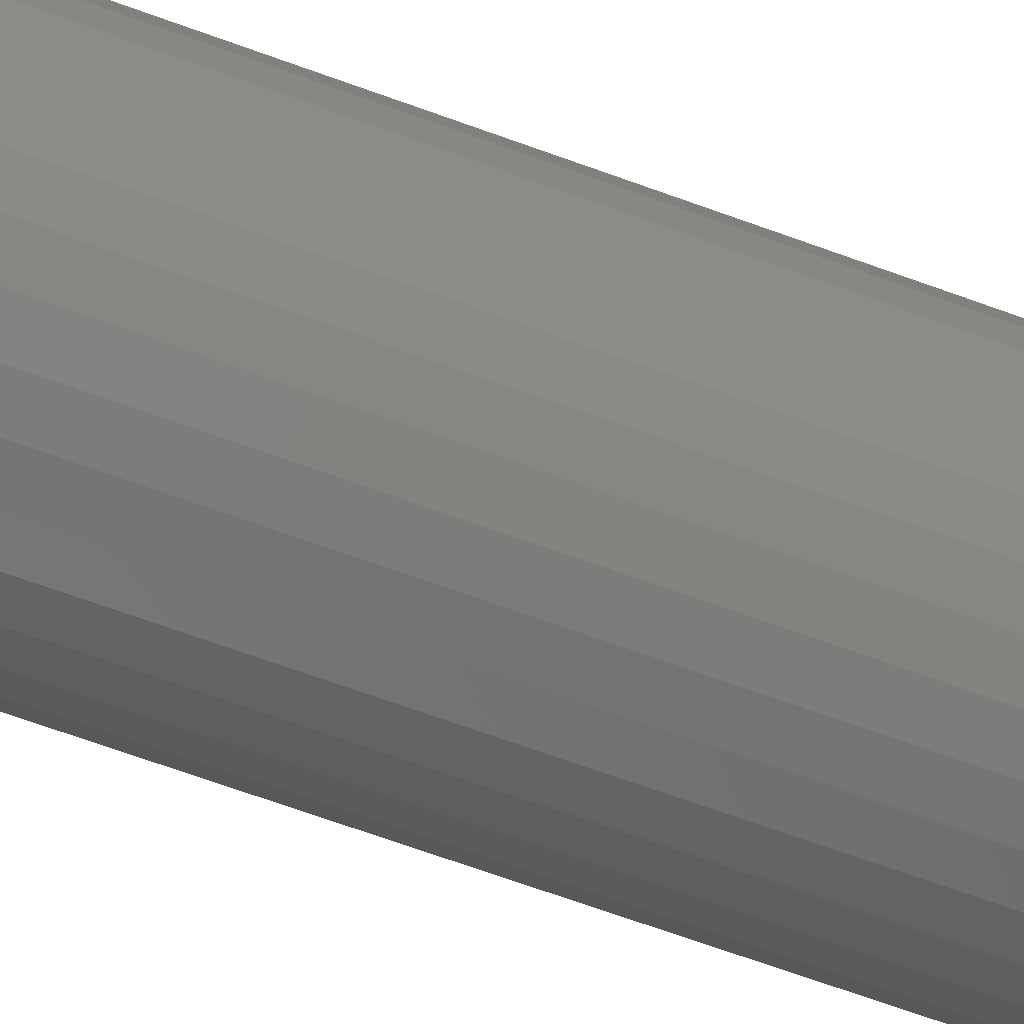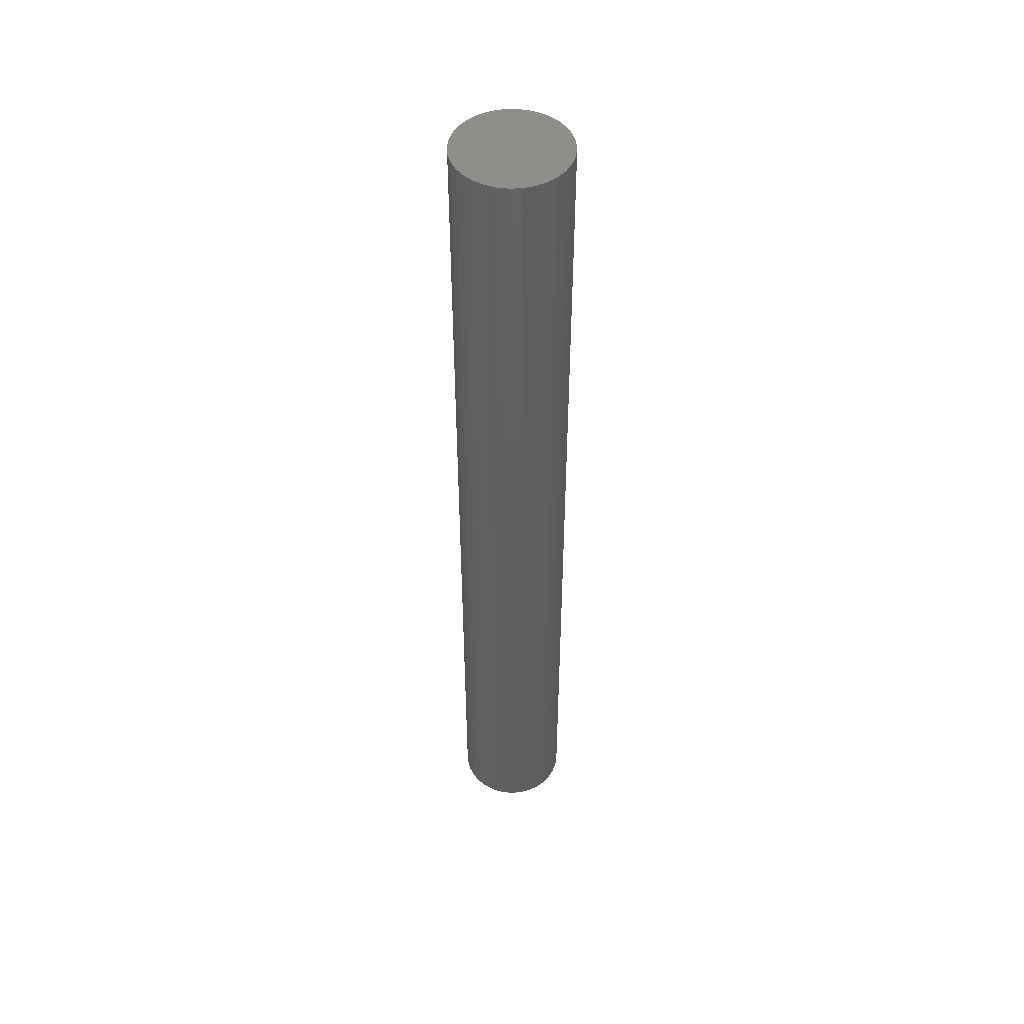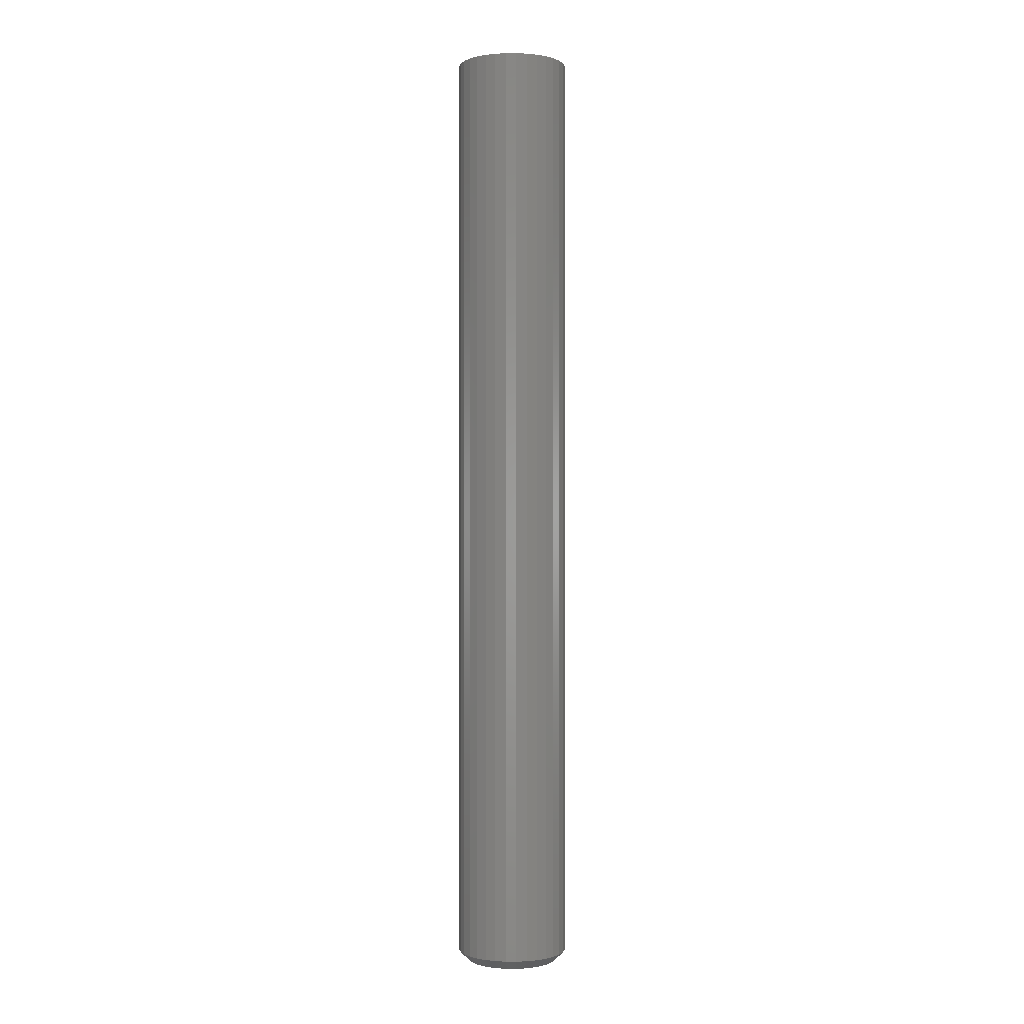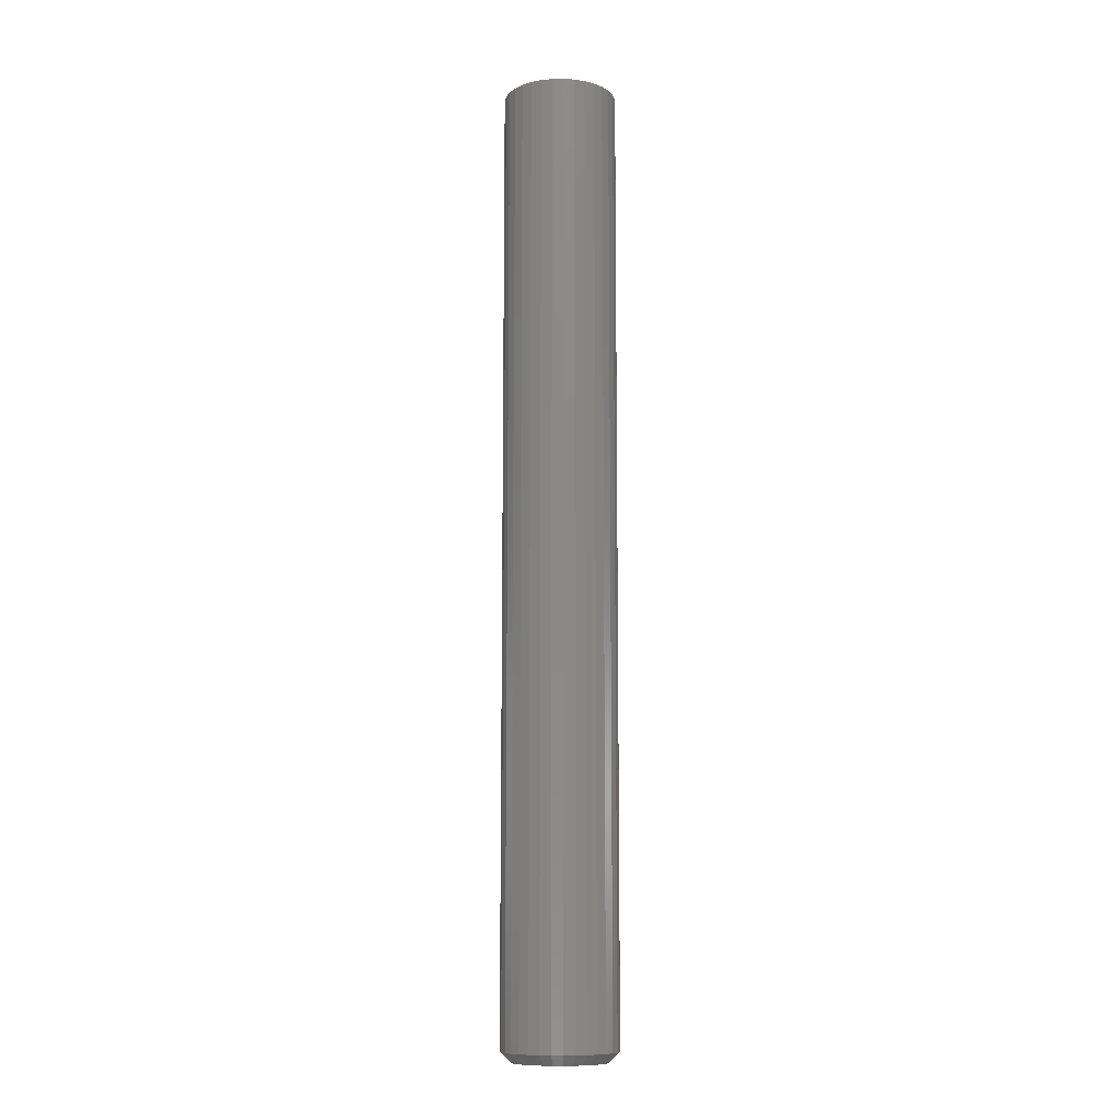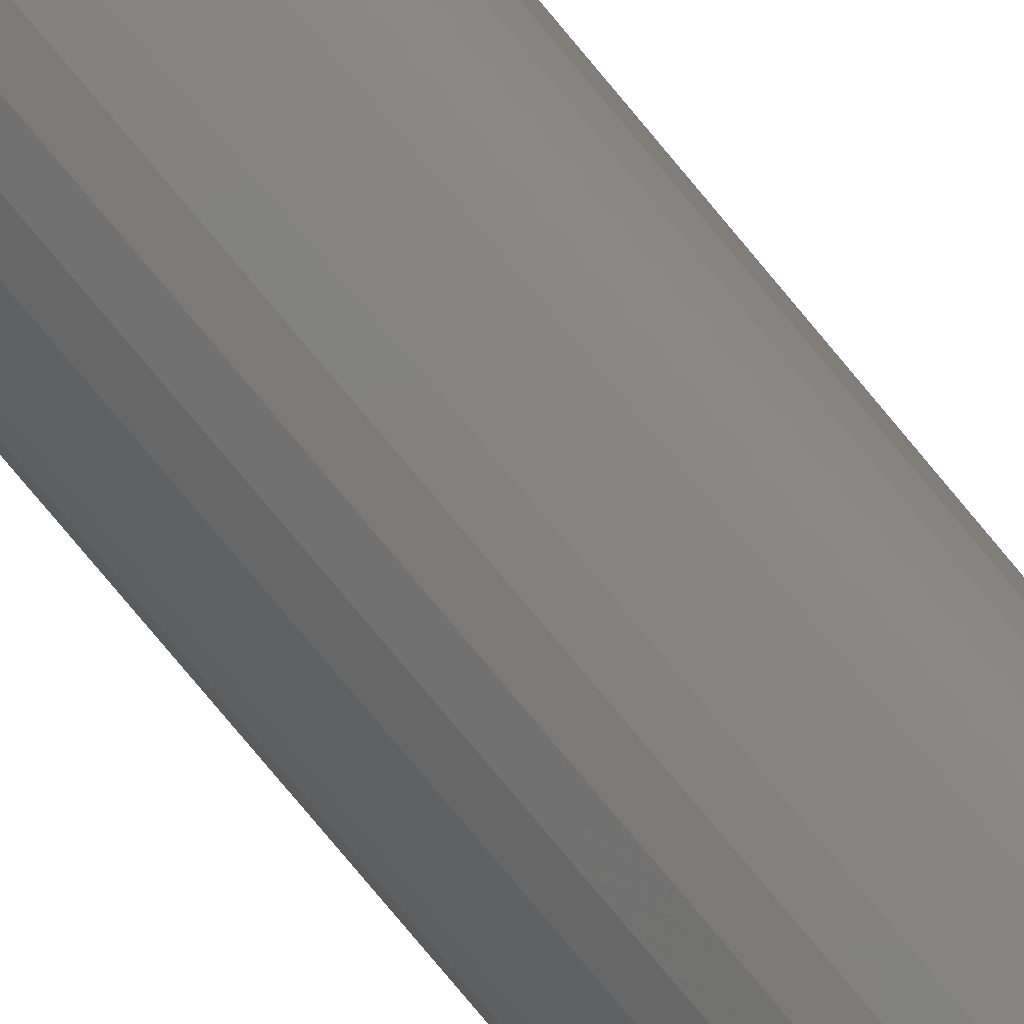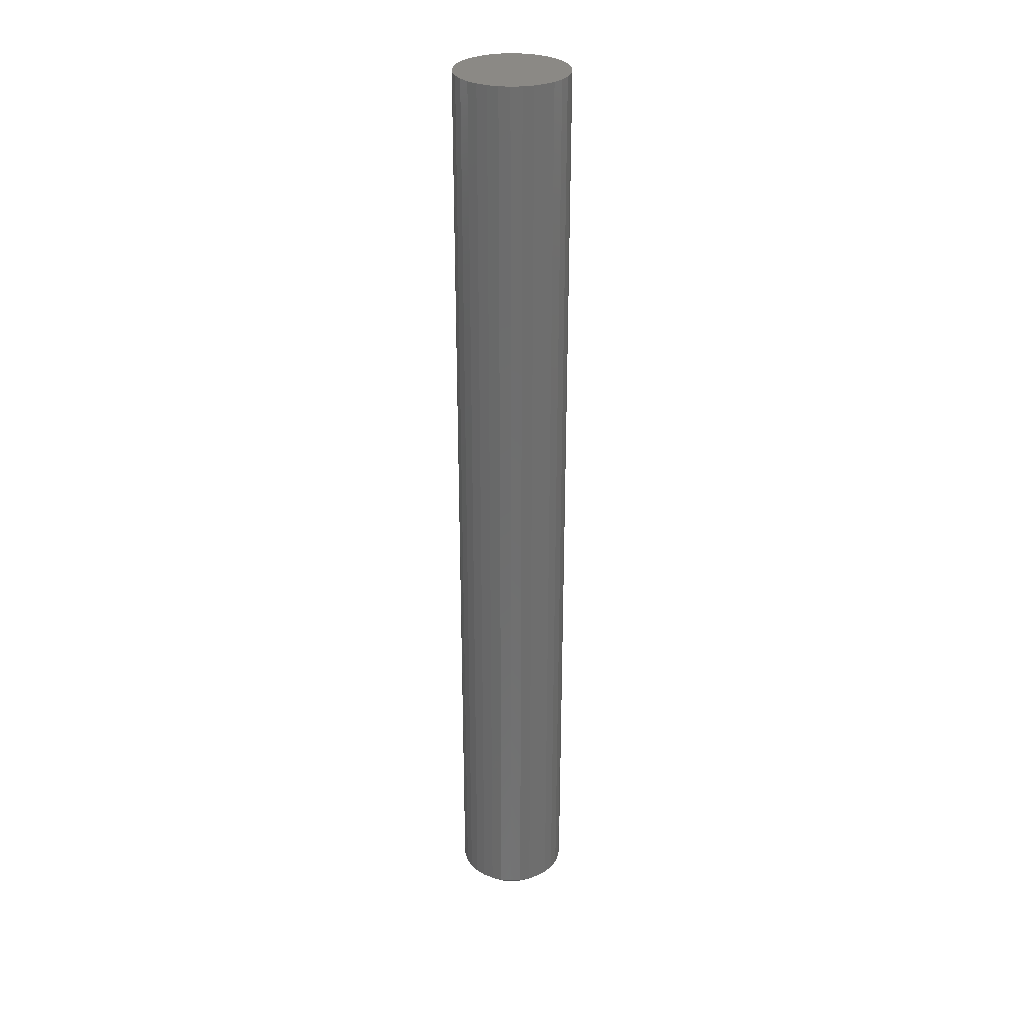
<metadata>
{"format":"stl","ext":"stl","renderer":"f3d","projection":"perspective","resolution":1024,"background":"white","views":[{"elev":-50.2,"azim":66.2,"up":"+Y"},{"elev":48.6,"azim":-31.8,"up":"+Z"},{"elev":-0.2,"azim":17.8,"up":"+Z"},{"elev":-10.5,"azim":176.8,"up":"+Z"},{"elev":-77.9,"azim":39.7,"up":"+Y"},{"elev":29.8,"azim":158.9,"up":"+Z"}]}
</metadata>
<code>
# stl→obj: 96 verts, 188 faces
v -0.009564 0.03381 0
v -0.002699 0.03589 0
v 0.004441 0.0366 0
v 0.01158 0.03589 0
v 0.01845 0.03381 0
v -0.01589 0.03043 0
v 0.02477 0.03043 0
v -0.02144 0.02588 0
v 0.03032 0.02588 0
v -0.02599 0.02033 0
v 0.03487 0.02033 0
v -0.02937 0.014 0
v 0.03825 0.014 0
v -0.03145 0.007139 0
v 0.04033 0.007139 0
v 0.03825 -0.014 0
v -0.02937 -0.014 0
v 0.04033 -0.007139 0
v -0.02599 -0.02033 0
v 0.03487 -0.02033 0
v -0.02144 -0.02588 0
v 0.03032 -0.02588 0
v -0.01589 -0.03043 0
v 0.02477 -0.03043 0
v -0.009564 -0.03381 0
v 0.01845 -0.03381 0
v -0.002699 -0.03589 0
v 0.004441 -0.0366 0
v 0.01158 -0.03589 0
v -0.03145 -0.007139 0
v -0.03215 -3.745e-17 0
v 0.04104 -1.839e-17 0
v 0.04885 -5.032e-17 0.007812
v 0.04885 0 0.75
v 0.048 -0.008664 0.007812
v 0.048 -0.008664 0.75
v 0.04547 -0.01699 0.007812
v 0.04547 -0.01699 0.75
v 0.04136 -0.02467 0.007812
v 0.04136 -0.02467 0.75
v 0.03584 -0.0314 0.007812
v 0.03584 -0.0314 0.75
v 0.02911 -0.03692 0.007812
v 0.02911 -0.03692 0.75
v 0.02143 -0.04103 0.007812
v 0.02143 -0.04103 0.75
v 0.0131 -0.04355 0.007812
v 0.0131 -0.04355 0.75
v 0.004441 -0.04441 0.007812
v 0.004441 -0.04441 0.75
v -0.004223 -0.04355 0.007812
v -0.004223 -0.04355 0.75
v -0.01255 -0.04103 0.007812
v -0.01255 -0.04103 0.75
v -0.02023 -0.03692 0.007812
v -0.02023 -0.03692 0.75
v -0.02696 -0.0314 0.007812
v -0.02696 -0.0314 0.75
v -0.03248 -0.02467 0.007812
v -0.03248 -0.02467 0.75
v -0.03659 -0.01699 0.007812
v -0.03659 -0.01699 0.75
v -0.03911 -0.008664 0.007812
v -0.03911 -0.008664 0.75
v -0.03997 5.438e-18 0.007812
v -0.03997 5.438e-18 0.75
v -0.03911 0.008664 0.007812
v -0.03911 0.008664 0.75
v -0.03659 0.01699 0.007812
v -0.03659 0.01699 0.75
v -0.03248 0.02467 0.007812
v -0.03248 0.02467 0.75
v -0.02696 0.0314 0.007812
v -0.02696 0.0314 0.75
v -0.02023 0.03692 0.007812
v -0.02023 0.03692 0.75
v -0.01255 0.04103 0.007812
v -0.01255 0.04103 0.75
v -0.004223 0.04355 0.007812
v -0.004223 0.04355 0.75
v 0.004441 0.04441 0.007812
v 0.004441 0.04441 0.75
v 0.0131 0.04355 0.007812
v 0.0131 0.04355 0.75
v 0.02143 0.04103 0.007812
v 0.02143 0.04103 0.75
v 0.02911 0.03692 0.007812
v 0.02911 0.03692 0.75
v 0.03584 0.0314 0.007812
v 0.03584 0.0314 0.75
v 0.04136 0.02467 0.007812
v 0.04136 0.02467 0.75
v 0.04547 0.01699 0.007812
v 0.04547 0.01699 0.75
v 0.048 0.008664 0.007812
v 0.048 0.008664 0.75
f 1 2 3
f 1 3 4
f 5 1 4
f 6 1 5
f 7 6 5
f 8 6 7
f 9 8 7
f 10 8 9
f 11 10 9
f 12 10 11
f 13 12 11
f 14 12 13
f 15 14 13
f 16 17 18
f 19 17 16
f 20 19 16
f 21 19 20
f 22 21 20
f 23 21 22
f 24 23 22
f 25 23 24
f 26 25 24
f 27 25 26
f 28 27 26
f 29 28 26
f 17 30 18
f 18 30 31
f 18 31 32
f 32 31 14
f 32 14 15
f 33 34 35
f 35 34 36
f 35 36 37
f 37 36 38
f 37 38 39
f 39 38 40
f 39 40 41
f 41 40 42
f 41 42 43
f 43 42 44
f 43 44 45
f 45 44 46
f 45 46 47
f 47 46 48
f 47 48 49
f 49 48 50
f 49 50 51
f 51 50 52
f 51 52 53
f 53 52 54
f 53 54 55
f 55 54 56
f 55 56 57
f 57 56 58
f 57 58 59
f 59 58 60
f 59 60 61
f 61 60 62
f 61 62 63
f 63 62 64
f 63 64 65
f 65 64 66
f 65 66 67
f 67 66 68
f 67 68 69
f 69 68 70
f 69 70 71
f 71 70 72
f 71 72 73
f 73 72 74
f 73 74 75
f 75 74 76
f 75 76 77
f 77 76 78
f 77 78 79
f 79 78 80
f 79 80 81
f 81 80 82
f 81 82 83
f 83 82 84
f 83 84 85
f 85 84 86
f 85 86 87
f 87 86 88
f 87 88 89
f 89 88 90
f 89 90 91
f 91 90 92
f 91 92 93
f 93 92 94
f 93 94 95
f 95 94 96
f 95 96 33
f 33 96 34
f 31 63 65
f 31 30 63
f 33 18 32
f 33 35 18
f 17 61 63
f 17 63 30
f 19 57 59
f 59 61 19
f 19 61 17
f 25 53 55
f 25 55 23
f 55 21 23
f 27 49 51
f 51 53 27
f 27 53 25
f 26 45 47
f 26 47 29
f 47 28 29
f 24 41 43
f 43 45 24
f 24 45 26
f 16 37 39
f 16 39 20
f 39 22 20
f 35 37 18
f 18 37 16
f 57 19 21
f 21 55 57
f 49 27 28
f 28 47 49
f 41 24 22
f 22 39 41
f 32 95 33
f 32 15 95
f 65 14 31
f 65 67 14
f 13 93 95
f 13 95 15
f 11 89 91
f 91 93 11
f 11 93 13
f 5 85 87
f 5 87 7
f 87 9 7
f 4 81 83
f 83 85 4
f 4 85 5
f 1 77 79
f 1 79 2
f 79 3 2
f 6 73 75
f 75 77 6
f 6 77 1
f 12 69 71
f 12 71 10
f 71 8 10
f 67 69 14
f 14 69 12
f 89 11 9
f 9 87 89
f 81 4 3
f 3 79 81
f 73 6 8
f 8 71 73
f 82 80 78
f 84 82 78
f 84 78 86
f 86 78 76
f 86 76 88
f 88 76 74
f 88 74 90
f 90 74 72
f 90 72 92
f 92 72 70
f 92 70 94
f 94 70 68
f 94 68 96
f 36 62 38
f 38 62 60
f 38 60 40
f 40 60 58
f 40 58 42
f 42 58 56
f 42 56 44
f 44 56 54
f 44 54 46
f 46 54 52
f 46 52 50
f 46 50 48
f 96 68 34
f 34 68 66
f 34 66 36
f 36 66 64
f 36 64 62

</code>
